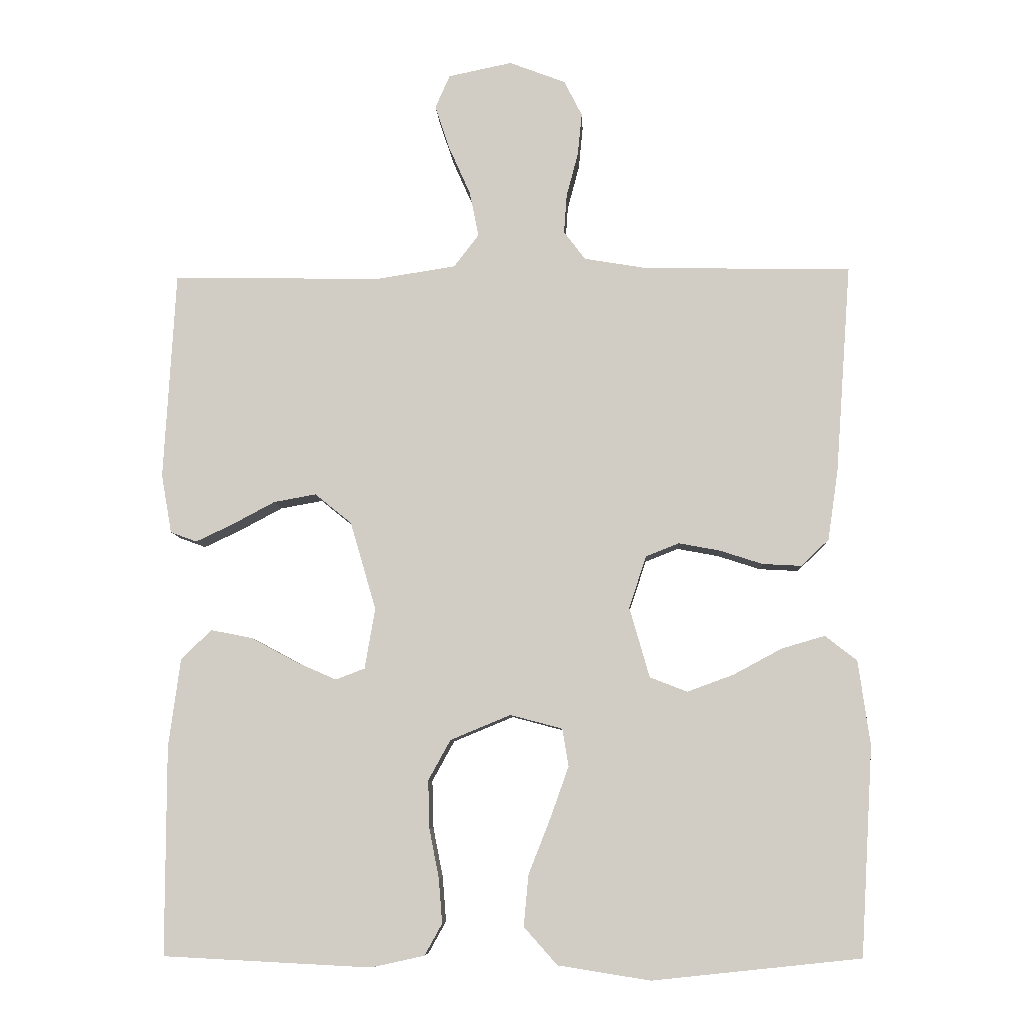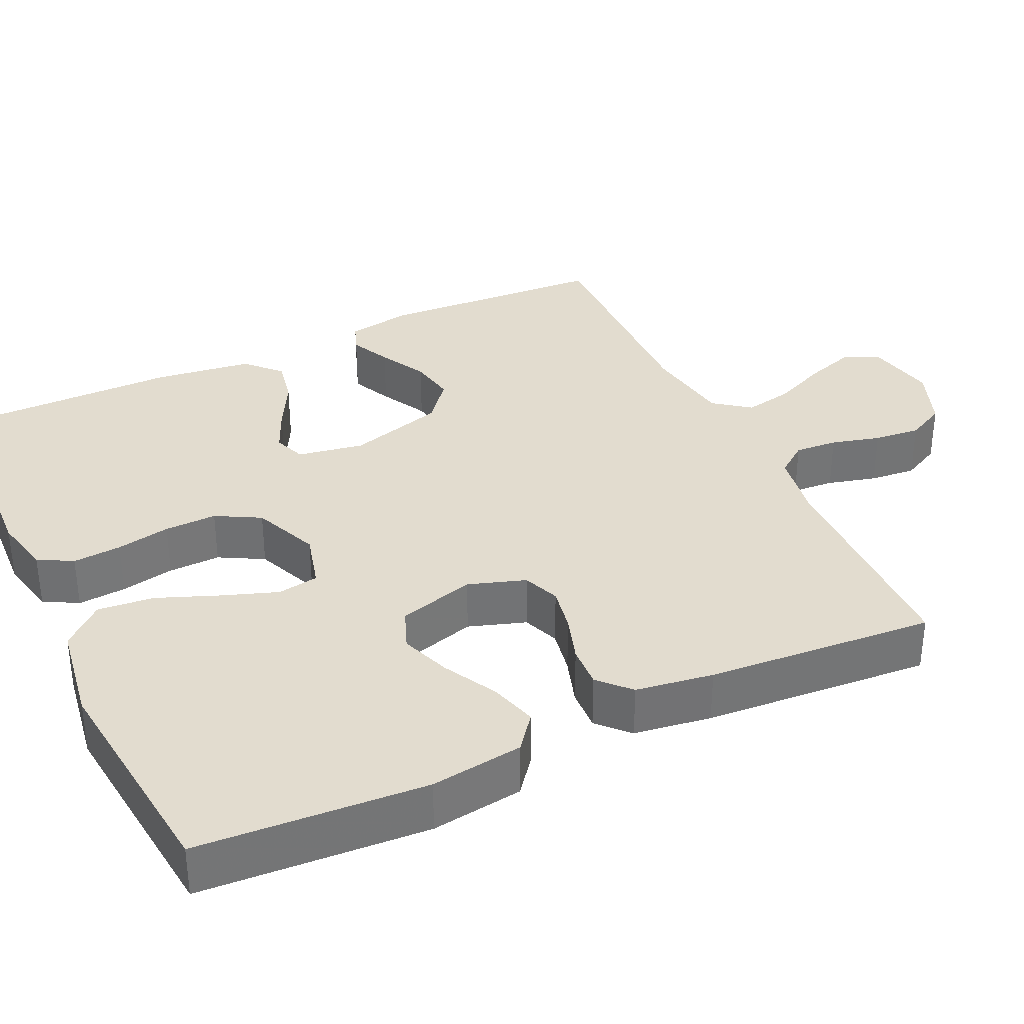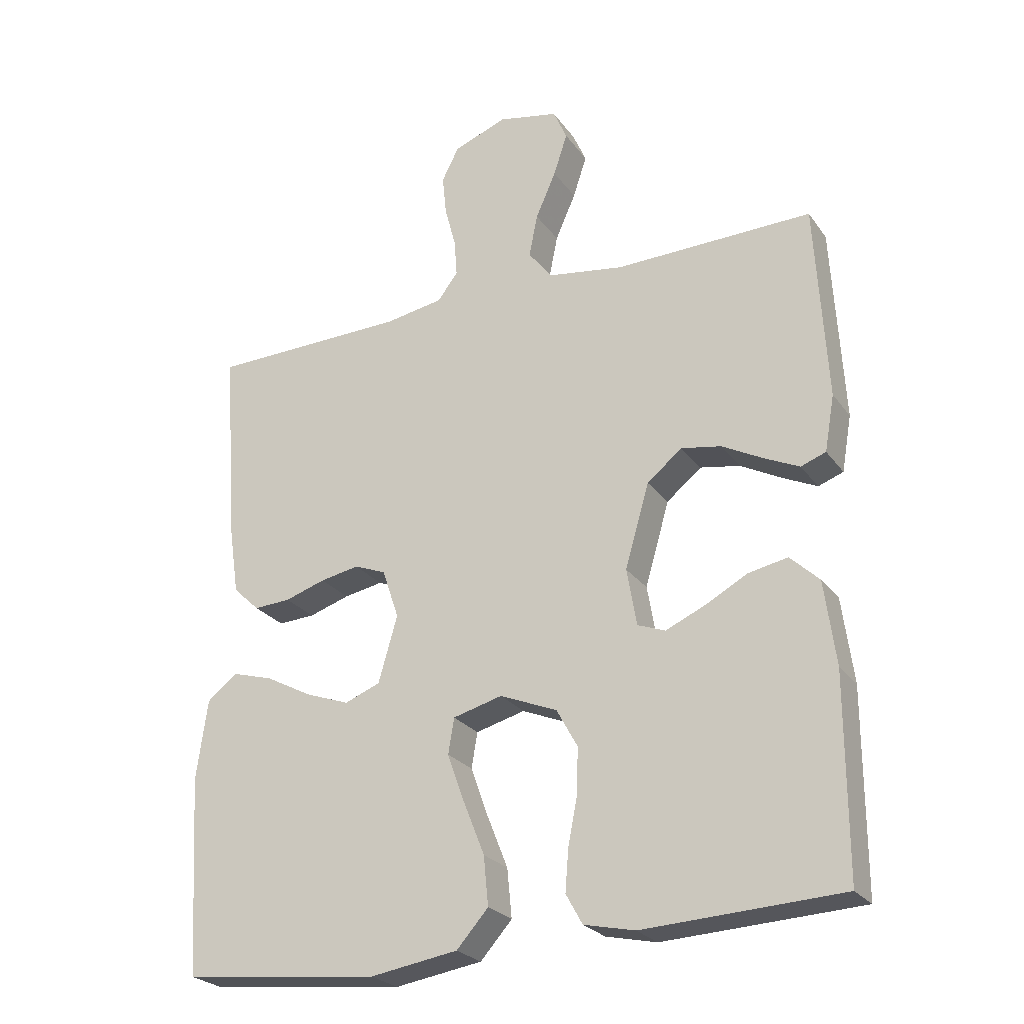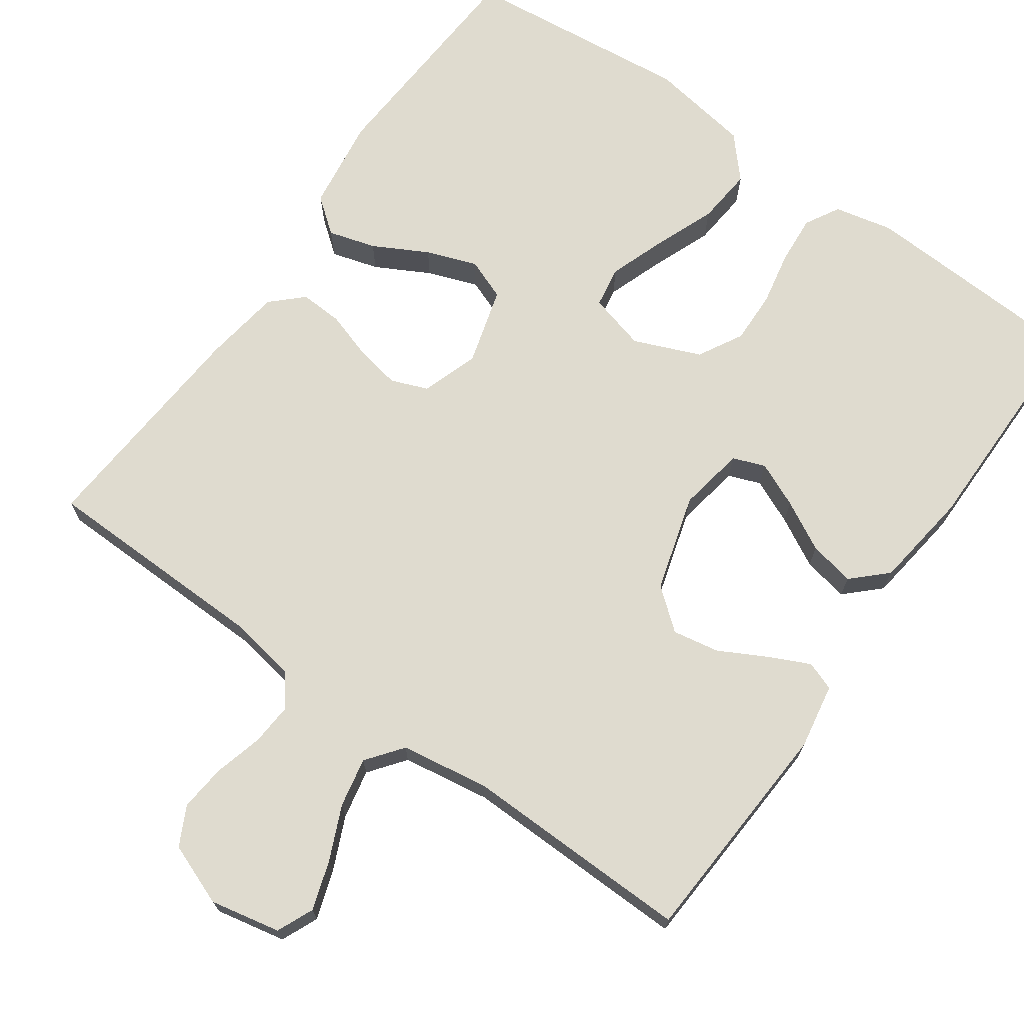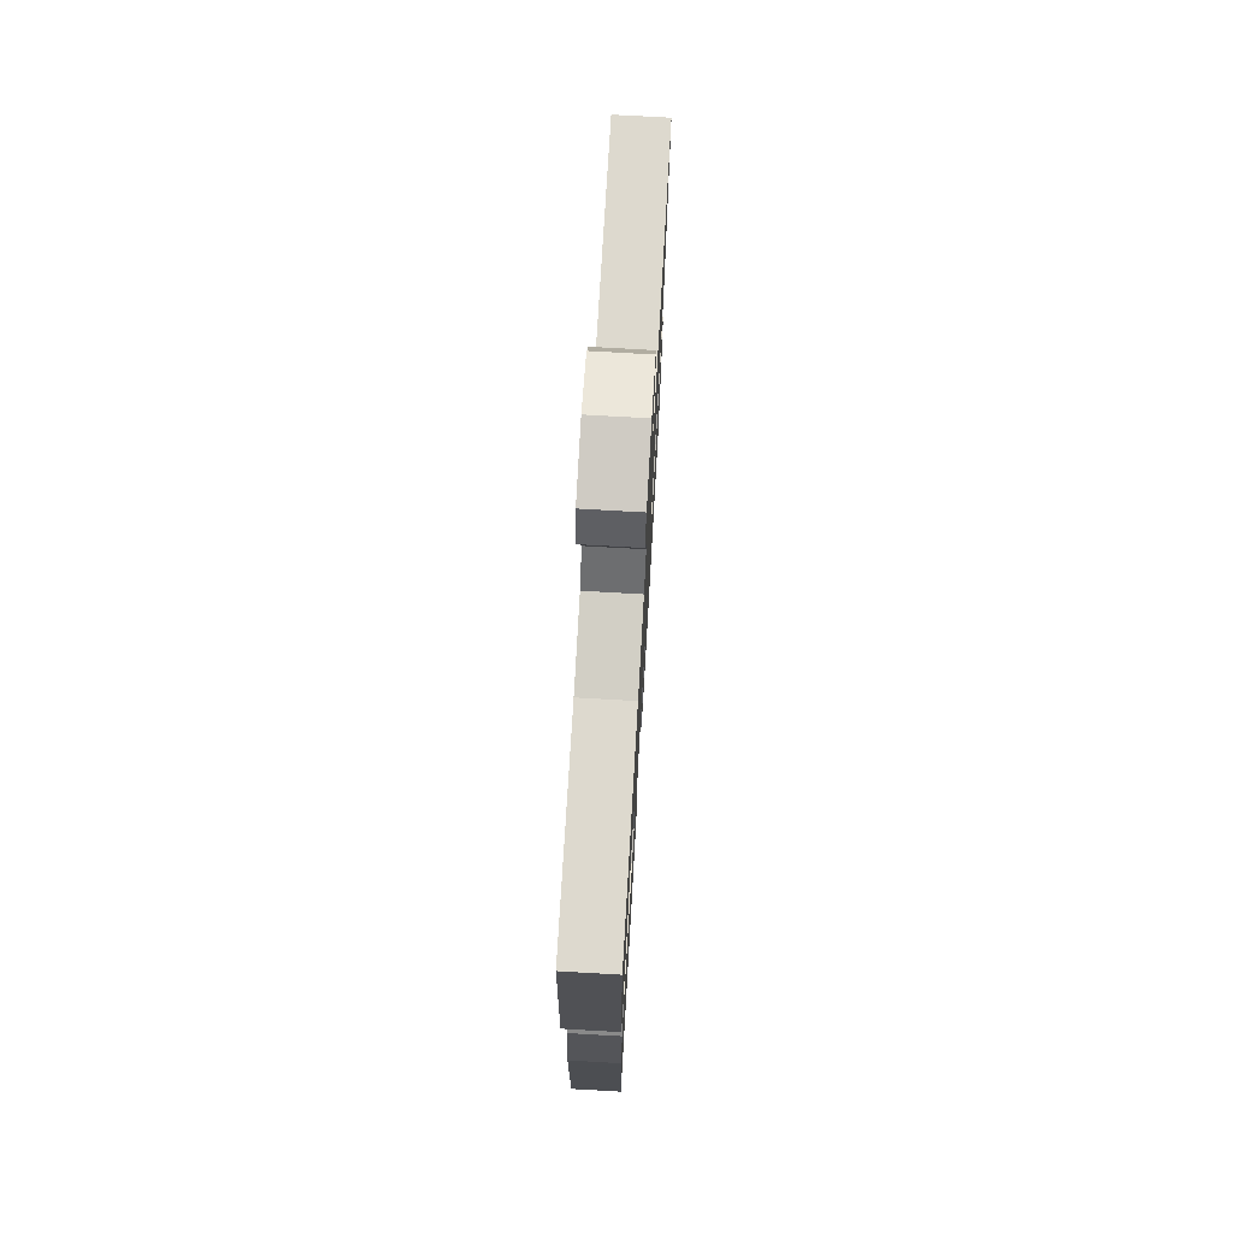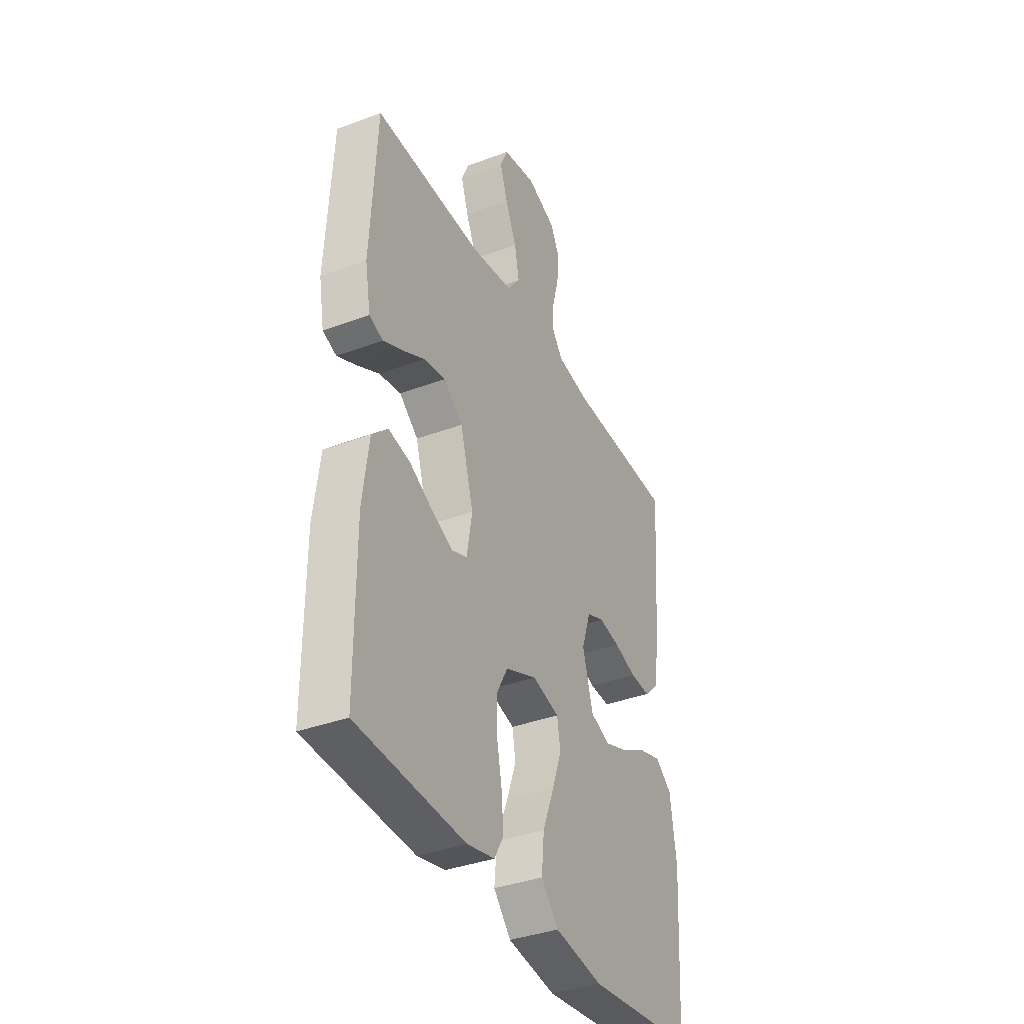
<metadata>
{"format":"obj","ext":"obj","renderer":"f3d","projection":"perspective","resolution":1024,"background":"white","views":[{"elev":-7.7,"azim":-177.1,"up":"+Z"},{"elev":34.6,"azim":-115.2,"up":"+Y"},{"elev":-25.1,"azim":27.3,"up":"+Z"},{"elev":70.4,"azim":35.3,"up":"+Y"},{"elev":73.0,"azim":93.3,"up":"+Z"},{"elev":-37.1,"azim":115.7,"up":"+Z"}]}
</metadata>
<code>
v -0.5 0.07 -0.5
v -0.518 0.07 -0.2
v -0.501 0.07 -0.078
v -0.455 0.07 -0.042
v -0.393 0.07 -0.06
v -0.322 0.07 -0.098
v -0.256 0.07 -0.122
v -0.202 0.07 -0.101
v -0.173 0.07 0
v -0.198 0.07 0.075
v -0.246 0.07 0.094
v -0.305 0.07 0.083
v -0.367 0.07 0.063
v -0.423 0.07 0.06
v -0.463 0.07 0.098
v -0.478 0.07 0.2
v -0.5 0.07 0.5
v -0.2 0.07 0.506
v -0.111 0.07 0.521
v -0.08 0.07 0.562
v -0.084 0.07 0.618
v -0.101 0.07 0.682
v -0.107 0.07 0.743
v -0.081 0.07 0.794
v 0 0.07 0.825
v 0.092 0.07 0.806
v 0.113 0.07 0.758
v 0.092 0.07 0.694
v 0.061 0.07 0.624
v 0.048 0.07 0.559
v 0.084 0.07 0.512
v 0.2 0.07 0.494
v 0.5 0.07 0.5
v 0.517 0.07 0.2
v 0.502 0.07 0.115
v 0.464 0.07 0.101
v 0.411 0.07 0.126
v 0.349 0.07 0.159
v 0.288 0.07 0.17
v 0.235 0.07 0.127
v 0.198 0.07 0
v 0.213 0.07 -0.087
v 0.255 0.07 -0.103
v 0.314 0.07 -0.077
v 0.379 0.07 -0.042
v 0.439 0.07 -0.03
v 0.483 0.07 -0.072
v 0.5 0.07 -0.2
v 0.5 0.07 -0.5
v 0.2 0.07 -0.515
v 0.123 0.07 -0.498
v 0.098 0.07 -0.453
v 0.103 0.07 -0.389
v 0.117 0.07 -0.318
v 0.119 0.07 -0.249
v 0.087 0.07 -0.191
v 0 0.07 -0.155
v -0.075 0.07 -0.175
v -0.084 0.07 -0.229
v -0.058 0.07 -0.302
v -0.026 0.07 -0.383
v -0.019 0.07 -0.457
v -0.067 0.07 -0.511
v -0.2 0.07 -0.532
v -0.5 0 -0.5
v -0.518 0 -0.2
v -0.501 0 -0.078
v -0.455 0 -0.042
v -0.393 0 -0.06
v -0.322 0 -0.098
v -0.256 0 -0.122
v -0.202 0 -0.101
v -0.173 0 0
v -0.198 0 0.075
v -0.246 0 0.094
v -0.305 0 0.083
v -0.367 0 0.063
v -0.423 0 0.06
v -0.463 0 0.098
v -0.478 0 0.2
v -0.5 0 0.5
v -0.2 0 0.506
v -0.111 0 0.521
v -0.08 0 0.562
v -0.084 0 0.618
v -0.101 0 0.682
v -0.107 0 0.743
v -0.081 0 0.794
v 0 0 0.825
v 0.092 0 0.806
v 0.113 0 0.758
v 0.092 0 0.694
v 0.061 0 0.624
v 0.048 0 0.559
v 0.084 0 0.512
v 0.2 0 0.494
v 0.5 0 0.5
v 0.517 0 0.2
v 0.502 0 0.115
v 0.464 0 0.101
v 0.411 0 0.126
v 0.349 0 0.159
v 0.288 0 0.17
v 0.235 0 0.127
v 0.198 0 0
v 0.213 0 -0.087
v 0.255 0 -0.103
v 0.314 0 -0.077
v 0.379 0 -0.042
v 0.439 0 -0.03
v 0.483 0 -0.072
v 0.5 0 -0.2
v 0.5 0 -0.5
v 0.2 0 -0.515
v 0.123 0 -0.498
v 0.098 0 -0.453
v 0.103 0 -0.389
v 0.117 0 -0.318
v 0.119 0 -0.249
v 0.087 0 -0.191
v 0 0 -0.155
v -0.075 0 -0.175
v -0.084 0 -0.229
v -0.058 0 -0.302
v -0.026 0 -0.383
v -0.019 0 -0.457
v -0.067 0 -0.511
v -0.2 0 -0.532
f 4 5 6
f 3 4 6
f 2 3 6
f 1 2 6
f 64 1 6
f 63 64 6
f 62 63 6
f 61 62 6
f 60 61 6
f 59 60 6 7
f 58 59 7 8
f 57 58 8 9
f 56 57 9 10
f 52 53 54
f 51 52 54
f 50 51 54
f 49 50 54
f 48 49 54
f 47 48 54
f 46 47 54
f 45 46 54
f 44 45 54
f 43 44 54 55
f 42 43 55 56
f 36 37 38
f 35 36 38
f 34 35 38
f 33 34 38
f 32 33 38
f 31 32 38 39
f 30 31 39 40
f 27 28 29
f 26 27 29
f 25 26 29
f 24 25 29
f 23 24 29
f 22 23 29
f 21 22 29
f 20 21 29 30
f 30 40 41
f 20 30 41
f 19 20 41
f 16 17 18
f 15 16 18
f 14 15 18
f 13 14 18
f 12 13 18
f 11 12 18 19
f 42 56 10
f 41 42 10
f 19 41 10
f 10 11 19
f 70 69 68
f 70 68 67
f 70 67 66
f 70 66 65
f 70 65 128
f 70 128 127
f 70 127 126
f 70 126 125
f 70 125 124
f 71 70 124 123
f 72 71 123 122
f 73 72 122 121
f 74 73 121 120
f 118 117 116
f 118 116 115
f 118 115 114
f 118 114 113
f 118 113 112
f 118 112 111
f 118 111 110
f 118 110 109
f 118 109 108
f 119 118 108 107
f 120 119 107 106
f 102 101 100
f 102 100 99
f 102 99 98
f 102 98 97
f 102 97 96
f 103 102 96 95
f 104 103 95 94
f 93 92 91
f 93 91 90
f 93 90 89
f 93 89 88
f 93 88 87
f 93 87 86
f 93 86 85
f 94 93 85 84
f 105 104 94
f 105 94 84
f 105 84 83
f 82 81 80
f 82 80 79
f 82 79 78
f 82 78 77
f 82 77 76
f 83 82 76 75
f 74 120 106
f 74 106 105
f 74 105 83
f 83 75 74
f 1 65 66 2
f 2 66 67 3
f 3 67 68 4
f 4 68 69 5
f 5 69 70 6
f 6 70 71 7
f 7 71 72 8
f 8 72 73 9
f 9 73 74 10
f 10 74 75 11
f 11 75 76 12
f 12 76 77 13
f 13 77 78 14
f 14 78 79 15
f 15 79 80 16
f 16 80 81 17
f 17 81 82 18
f 18 82 83 19
f 19 83 84 20
f 20 84 85 21
f 21 85 86 22
f 22 86 87 23
f 23 87 88 24
f 24 88 89 25
f 25 89 90 26
f 26 90 91 27
f 27 91 92 28
f 28 92 93 29
f 29 93 94 30
f 30 94 95 31
f 31 95 96 32
f 32 96 97 33
f 33 97 98 34
f 34 98 99 35
f 35 99 100 36
f 36 100 101 37
f 37 101 102 38
f 38 102 103 39
f 39 103 104 40
f 40 104 105 41
f 41 105 106 42
f 42 106 107 43
f 43 107 108 44
f 44 108 109 45
f 45 109 110 46
f 46 110 111 47
f 47 111 112 48
f 48 112 113 49
f 49 113 114 50
f 50 114 115 51
f 51 115 116 52
f 52 116 117 53
f 53 117 118 54
f 54 118 119 55
f 55 119 120 56
f 56 120 121 57
f 57 121 122 58
f 58 122 123 59
f 59 123 124 60
f 60 124 125 61
f 61 125 126 62
f 62 126 127 63
f 63 127 128 64
f 64 128 65 1

</code>
